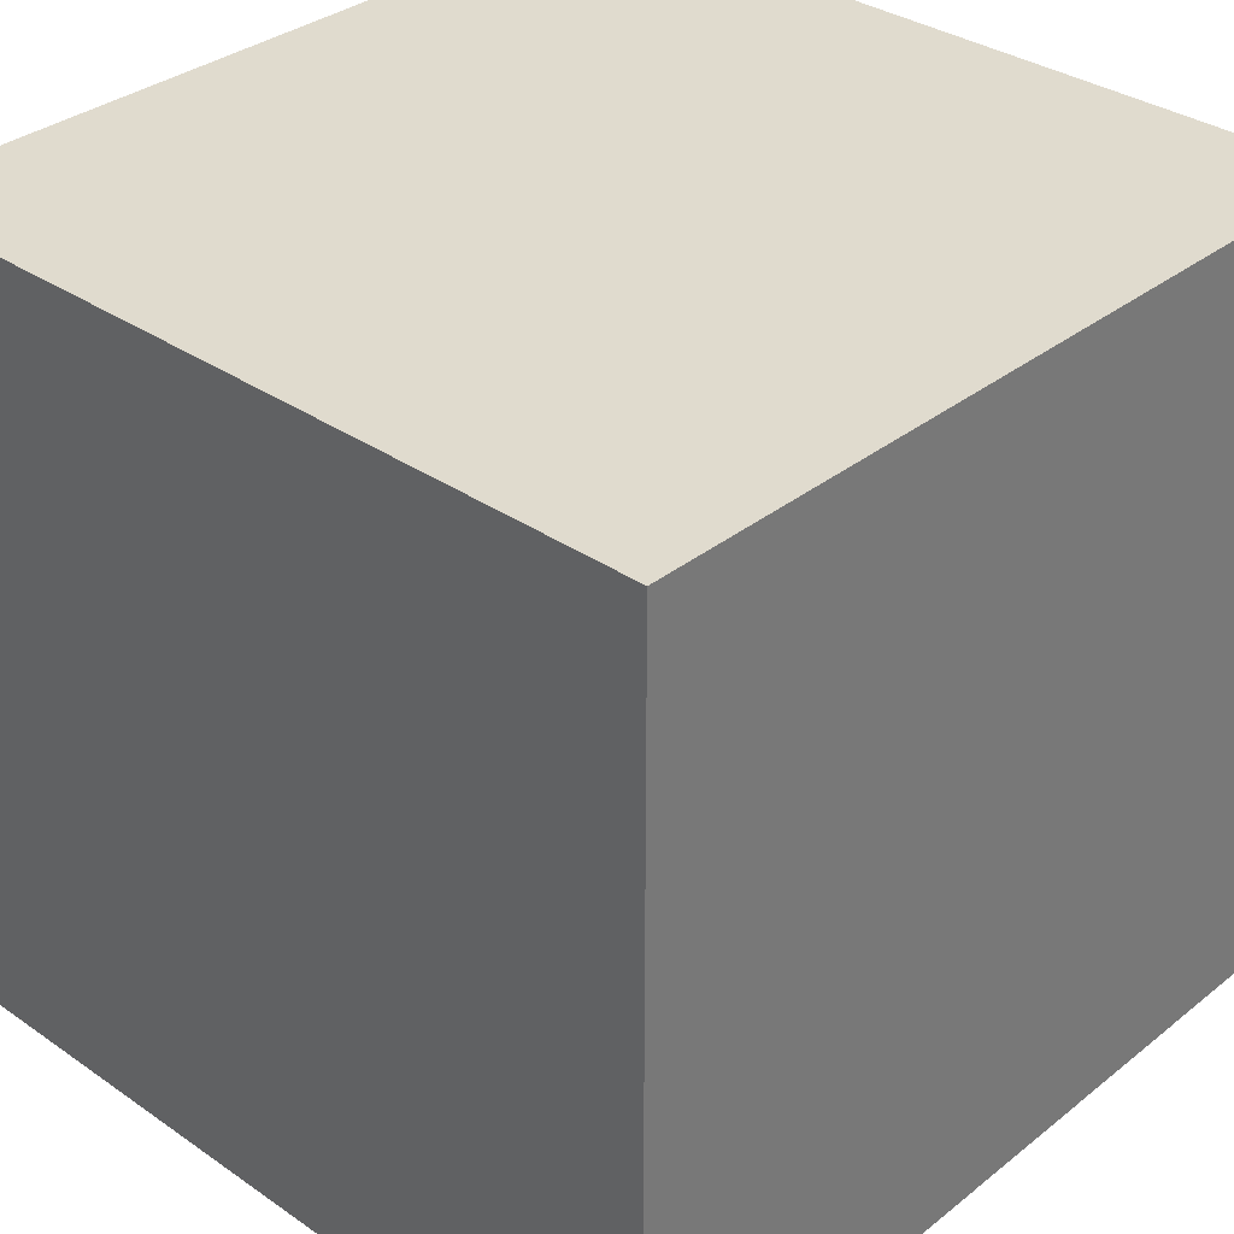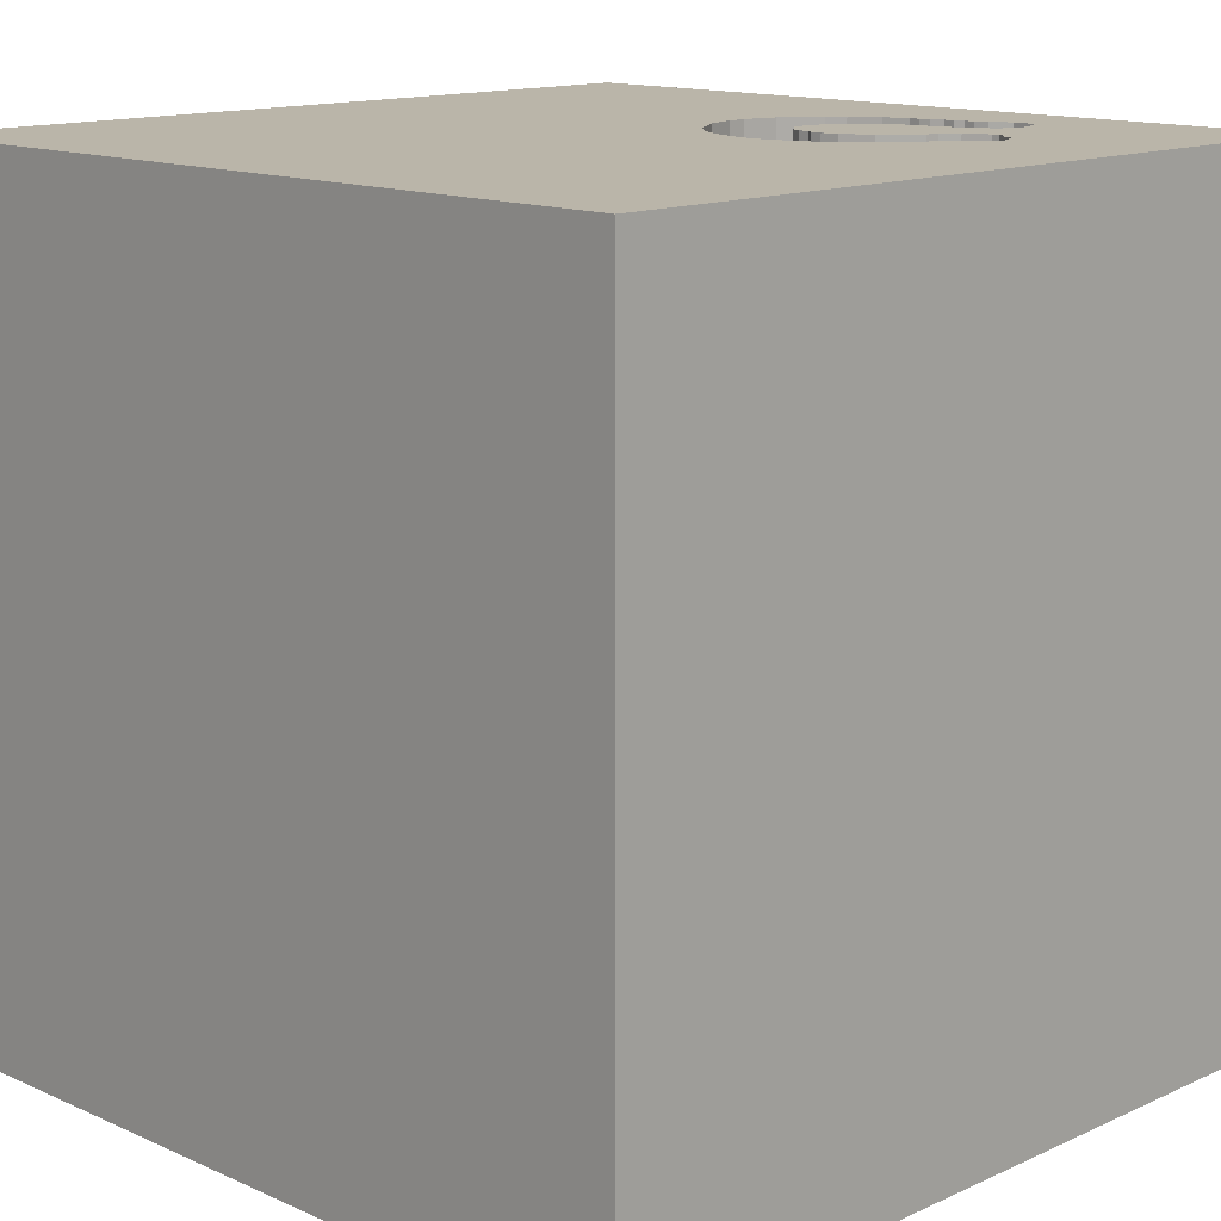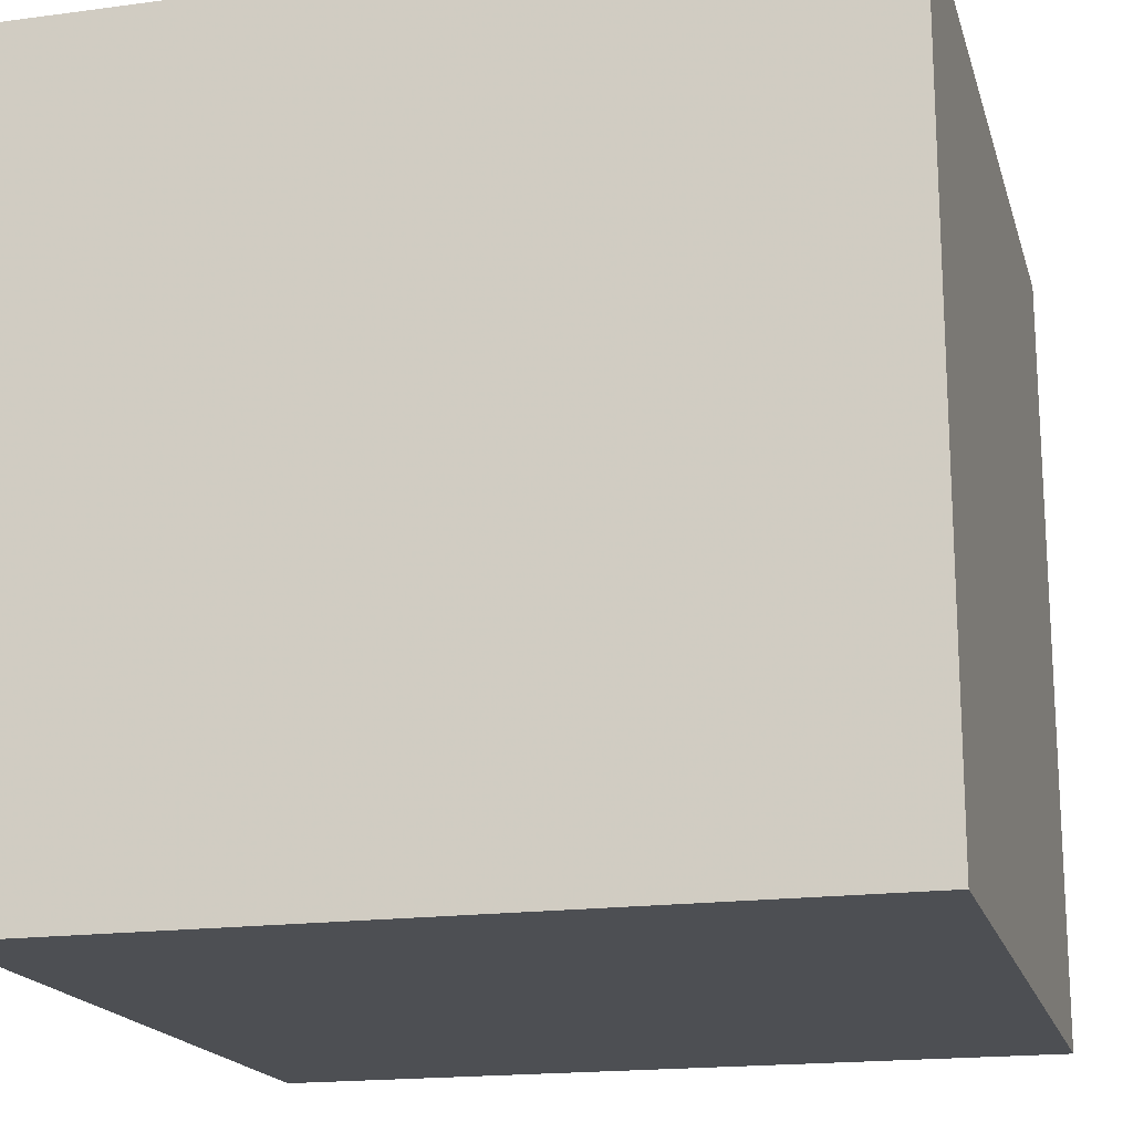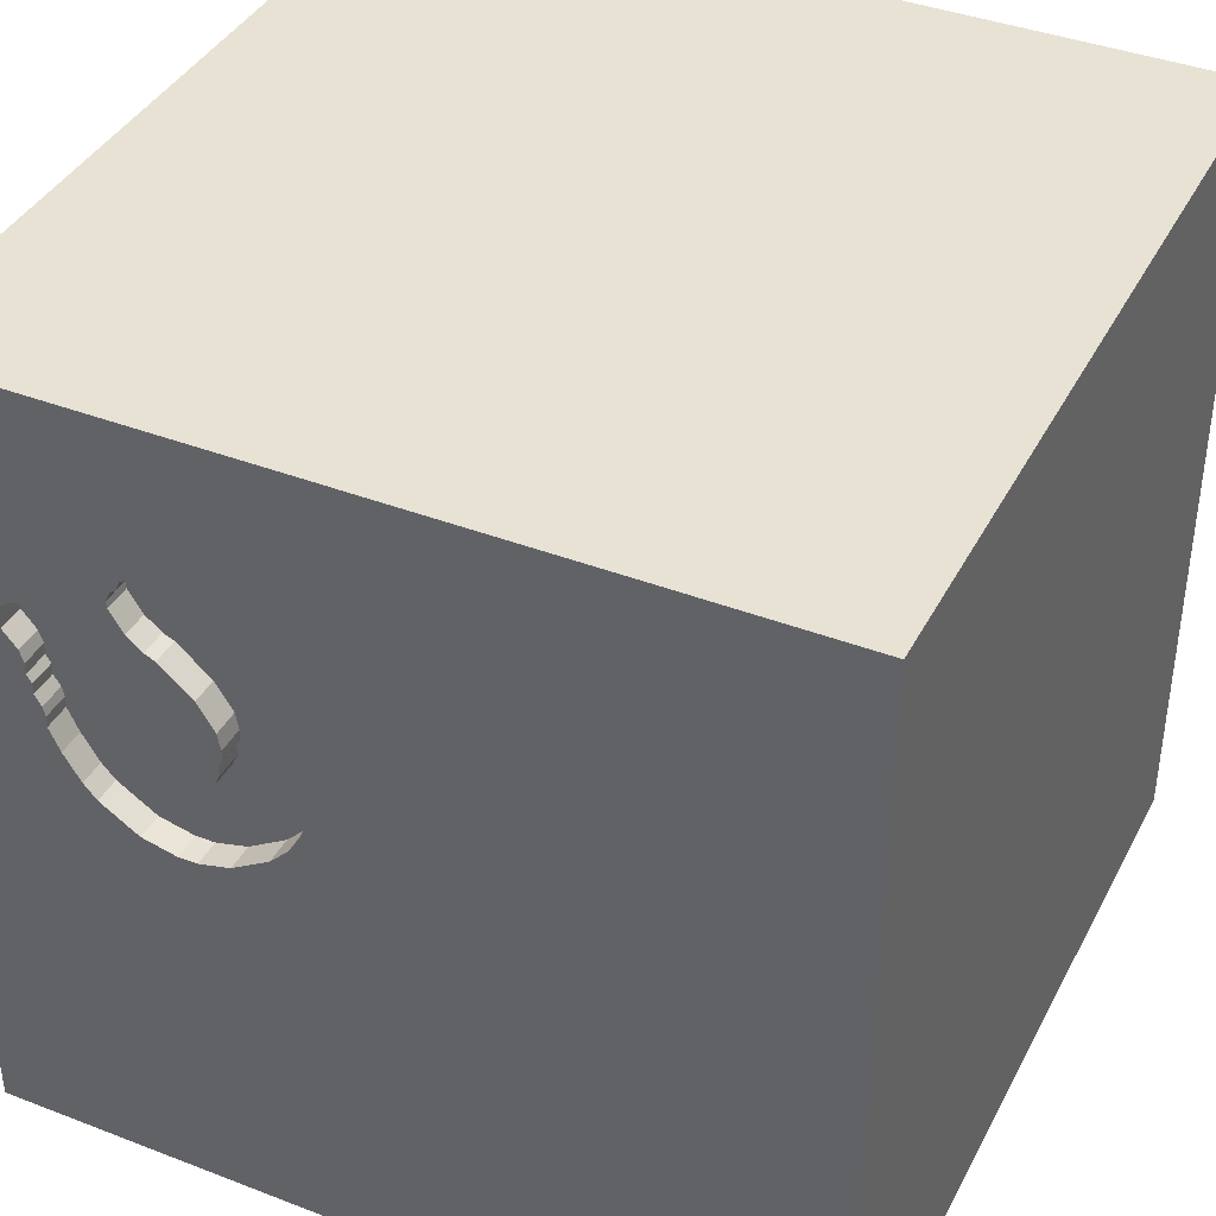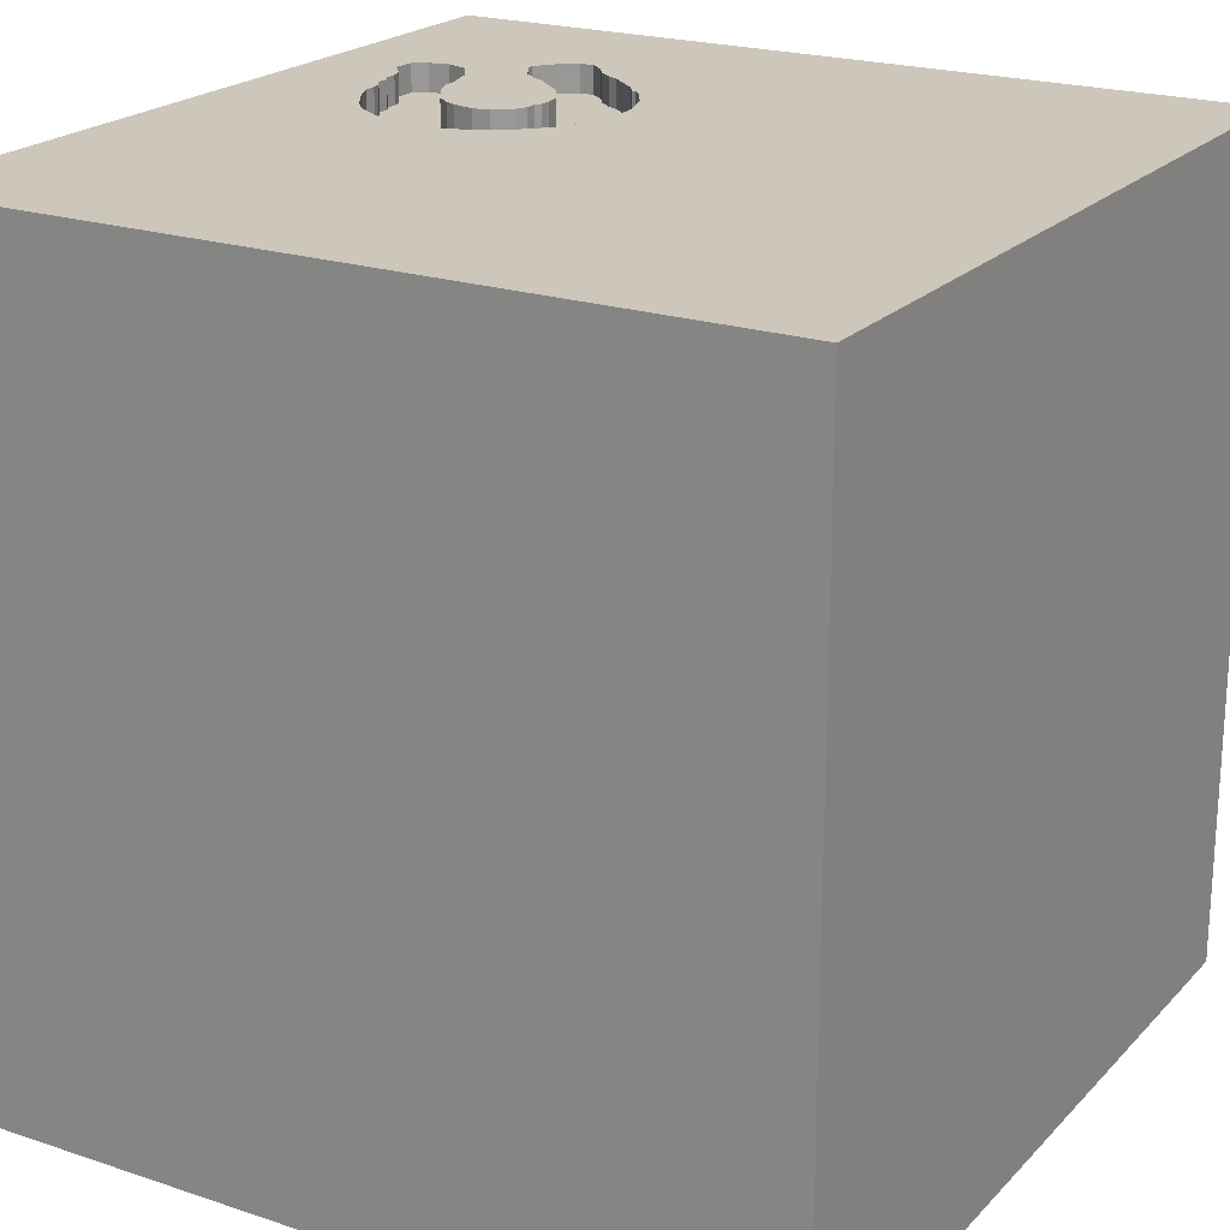
<metadata>
{"format":"obj","ext":"obj","renderer":"f3d","projection":"perspective","resolution":1024,"background":"white","views":[{"elev":33.7,"azim":43.1,"up":"+Z"},{"elev":13.7,"azim":-45.3,"up":"+Y"},{"elev":-18.0,"azim":-75.4,"up":"+Z"},{"elev":39.7,"azim":-154.5,"up":"+Z"},{"elev":21.4,"azim":-149.4,"up":"+Y"}]}
</metadata>
<code>
o horseshoe_140
v 0.4929 1.5 0.4231
v 0.4929 1.4 0.4231
v 0.9994 1.5 0.7183
v 0.3658 1.4 0.04231
v 0.2113 1.5 0.4484
v 0.2113 1.4 0.4484
v 1.094 1.5 0.2814
v 1.094 1.4 0.2814
v 1.056 1.5 0.1971
v 0.8234 1.5 0.827
v 0.8246 1.5 0.841
v 1.155 1.5 0.7301
v 1.155 1.4 0.7301
v 0.9994 1.4 0.7183
v 0.7193 1.5 0.7022
v 0.7192 1.4 0.7022
v -1.042 -1.042 -1.5
v -0.9147 0.8724 -1.5
v -0.5859 -0.1823 1.5
v -0.8073 -1.5 1.198
v -0.9635 -1.5 -0.4753
v -0.8333 -1.5 -1.198
v -0.8333 -1.5 1.5
v -0.6771 1.5 1.042
v -0.8333 1.5 1.5
v -0.8333 -0.9115 1.5
v 0.8084 1.5 0.8903
v 0.8084 1.4 0.8903
v 0.7381 1.5 0.9607
v 0.589 1.5 0.2287
v 0.589 1.4 0.2287
v 0.6187 1.5 -0.07328
v 0.6187 1.4 -0.07328
v 0.3447 1.5 0.6971
v 1.093 1.5 0.3228
v 0.3088 1.5 0.6719
v 0.914 1.5 0.5144
v 0.914 1.4 0.5144
v 1.12 1.5 0.7385
v 0.2381 1.5 0.2293
v 0.2381 1.4 0.2293
v 0.9154 1.5 0.473
v 0.9154 1.4 0.473
v 0.2604 -1.172 1.5
v 0.7487 0.3125 -1.5
v 0.4167 0.1562 1.5
v 0.3255 1.074 1.5
v 0.7715 -0.4622 -1.5
v 0.2083 -0.4557 1.5
v 0.5143 -1.5 -0.6641
v 0.2083 -1.5 0.5469
v 0.4687 -1.5 -0
v 0.3906 -1.5 1.198
v -0.1562 -1.5 -1.5
v 0.4167 -1.5 -1.25
v 0.1302 -1.5 1.5
v 0.7031 0.5729 1.5
v 0.1953 1.152 -1.5
v 0.5078 1.5 -0.7227
v 0.3906 1.5 1.237
v 0.2997 1.5 0.1102
v -0.1302 1.5 -1.5
v 0.1562 1.5 1.5
v 0.3767 1.5 0.7381
v -0.1432 -0.931 -1.5
v 0.7478 1.5 0.726
v 0.5093 1.5 0.3185
v 0.9494 1.5 0.0467
v 0.8165 1.5 0.2909
v 1.145 1.5 0.5246
v -0.1888 0.3906 -1.5
v -0.2083 0.4427 1.5
v -0.05208 -0 1.5
v -0.1042 1.068 1.5
v -0.2083 -1.5 -0.8333
v 0 -1.5 -0.1823
v -0.2604 -1.5 1.12
v -0.2083 -1.5 -1.25
v 1.085 1.5 0.7468
v 1.085 1.4 0.7468
v 0.7916 1.5 0.2725
v 0.2484 1.5 0.5741
v 0.2484 1.4 0.5741
v 1.056 1.4 0.1971
v 0.7716 1.4 0.94
v 1.042 0.07812 1.5
v 1.068 1.113 -1.5
v 1.016 -0.4557 1.5
v 1.042 -1.5 0.4297
v 1.068 -1.5 -0.1302
v 1.5 -1.5 1.5
v 1.224 0.625 1.5
v 1.302 1.5 0.1107
v 1.5 1.5 1.5
v 1.142 1.5 0.7333
v 1.5 1.5 -1.5
v 0.9955 1.5 0.09935
v 1.155 1.5 0.5547
v 0.4883 1.5 0.8313
v 0.4883 1.4 0.8313
v 0.2997 1.4 0.1102
v 0.8257 1.5 0.8526
v 0.8257 1.4 0.8526
v 1.142 1.5 0.4681
v 1.142 1.4 0.4681
v 0.775 1.5 0.7488
v 0.775 1.4 0.7488
v 0.6059 1.5 0.9343
v 0.6857 1.5 -0.07413
v 1.093 1.4 0.3228
v 0.5093 1.4 0.3185
v 0.3658 1.5 0.04231
v -0.5599 1.016 1.5
v -0.4557 -1.5 -0.2083
v -0.3646 1.5 0.2083
v -0.3906 1.5 -0.7357
v -1.5 -0.8333 -1.042
v -1.5 -0.5599 1.25
v -1.5 -0.8333 -1.5
v -1.5 0.1823 0.4818
v -1.5 0.625 -0.07812
v -1.5 0.625 1.224
v -1.5 0.1823 -0.4818
v -1.5 0.1562 -1.5
v -1.5 -0.1562 1.5
v -1.5 0.2214 -1.172
v -1.5 -0.05208 -0
v -1.5 0.02604 1.094
v -1.5 1.224 0.5729
v -1.5 1.25 -0.2083
v -1.5 1.5 1.5
v -1.5 1.5 -1.5
v -1.5 -0.5208 0.4427
v -1.5 -0.5469 -0.2083
v -1.5 -1.5 -0.8333
v -1.5 -1.5 0.1302
v -1.5 -1.5 1.5
v -1.5 -1.5 -1.5
v -1.5 0.8333 1.5
v -1.5 1.5 -0.8333
v -1.5 1.5 0.1562
v -1.5 -1.12 0.2604
v -1.5 -1.263 -0.3646
v -1.5 -1.12 0.8073
v -1.5 -0.4167 -1.042
v -1.5 0.7292 0.599
v -1.5 0.7812 -1.068
v 0.531 1.5 0.5285
v 1.037 1.5 0.731
v 0.2591 1.5 0.1758
v 0.3088 1.4 0.6719
v 1.141 1.5 0.5095
v 0.6771 -0.8333 1.5
v 0.8333 -1.5 -1.5
v 0.5266 1.5 0.2808
v 0.5028 1.5 -0.04223
v 0.8333 1.5 -1.5
v 0.5259 1.5 0.8486
v 0.7129 1.5 0.9763
v 0.945 1.5 0.6303
v 1.124 1.5 0.4388
v 1.124 1.4 0.4388
v 1.125 1.5 0.3973
v 1.125 1.4 0.3973
v 0.2082 1.5 0.3558
v 0.5266 1.4 0.2808
v 1.185 -1.022 1.5
v 1.354 -1.5 -0.625
v 1.5 -1.5 -1.5
v 1.204 1.5 0.6999
v 0.5079 1.5 0.3599
v 1.5 0.3646 0.8333
v 1.5 -0.2539 -0.2995
v 1.5 -0.1042 -1.5
v 1.5 -0.1107 -1.201
v 1.5 -0.1562 1.5
v 1.5 1.133 0.7617
v 1.5 -0.4769 1.061
v 1.5 -1.5 -0.8333
v 1.5 -1.5 0.1562
v 1.5 0.8333 1.5
v 1.5 1.5 -0.8333
v 1.5 1.5 0.1562
v 1.5 -1.12 -0.9505
v 1.5 -1.25 0.2214
v 1.5 1.09 -0.6803
v -1.12 -0.2083 -1.5
v -1.094 -1.5 0.2344
v -1.172 -1.5 0.6771
v -1.094 0.599 1.5
v -1.198 1.5 -0.7292
v -1.165 1.5 0.3223
v -1.224 -0.09115 1.5
v 0.7888 1.5 0.9024
v 0.7888 1.4 0.9024
v 0.6857 1.4 -0.07413
v 0.5259 1.4 0.8486
v 1.141 1.4 0.5095
v 0.6816 1.5 0.6849
v 0.6816 1.4 0.6849
v 1.101 1.5 0.3582
v -0.3646 -1.094 1.5
v -0.4948 -1.5 0.612
v 0.7668 1.5 0.2541
v 0.7668 1.4 0.2541
v 0.6059 1.4 0.9343
v 0.2591 1.4 0.1758
v 0.5079 1.4 0.3599
v 0.5028 1.4 -0.04223
v 0.817 1.5 0.8715
v 0.9375 -1.5 -0.9896
v 0.8854 -1.5 0.8333
v 0.7476 1.5 0.2453
v 0.7291 1.5 0.2368
v 0.4944 1.5 0.3817
v 0.9494 1.4 0.0467
v 1.207 1.5 0.6171
v 1.207 1.4 0.6171
v 0.4944 1.4 0.3817
v 0.3767 1.4 0.7381
v 0.65 1.5 0.2181
v 0.65 1.4 0.2181
v 1.101 1.4 0.3582
v 0.8123 1.5 -0.0442
v 1.155 1.4 0.5547
v 0.8165 1.4 0.2909
v 0.8234 1.4 0.827
v 0.895 1.5 0.418
v 0.945 1.4 0.6303
v 0.6617 1.5 0.9809
v 0.8123 1.4 -0.0442
v 0.5036 1.5 0.4841
v 0.5036 1.4 0.4841
v 0.9954 1.4 0.09935
v 0.5639 1.5 0.5819
v 0.895 1.4 0.418
v 1.205 1.5 0.663
v 0.2082 1.4 0.3558
v 0.3367 1.5 0.6952
v 0.3367 1.4 0.6952
v 0.6617 1.4 0.9809
v 0.6166 1.5 0.2239
v 0.7716 1.5 0.94
v 0.5071 1.5 0.8399
v 0.7291 1.4 0.2368
v 0.5817 1.5 0.8952
v 0.5817 1.4 0.8952
v 0.5639 1.4 0.5819
v 0.3525 1.5 0.699
v 0.3525 1.4 0.699
v 0.7129 1.4 0.9763
v 1.204 1.4 0.6999
f 23 26 137
f 125 118 137
f 137 20 23
f 118 144 137
f 144 136 137
f 136 189 137
f 23 202 26
f 137 193 125
f 56 202 23
f 144 142 136
f 189 20 137
f 20 56 23
f 136 188 189
f 20 77 56
f 26 193 137
f 125 128 118
f 56 44 202
f 189 203 20
f 118 133 144
f 144 133 142
f 142 143 136
f 188 203 189
f 203 77 20
f 77 53 56
f 125 122 128
f 202 19 26
f 26 19 193
f 139 122 125
f 128 133 118
f 143 135 136
f 136 21 188
f 193 139 125
f 128 120 133
f 133 134 142
f 135 21 136
f 193 190 139
f 203 51 77
f 91 44 56
f 44 49 202
f 49 19 202
f 21 114 188
f 114 203 188
f 53 91 56
f 91 167 44
f 19 190 193
f 134 143 142
f 135 138 21
f 122 146 128
f 133 127 134
f 143 138 135
f 51 53 77
f 146 120 128
f 120 127 133
f 203 76 51
f 167 153 44
f 153 49 44
f 49 73 19
f 139 131 122
f 114 76 203
f 19 72 190
f 190 131 139
f 134 117 143
f 117 138 143
f 53 212 91
f 73 72 19
f 51 212 53
f 138 22 21
f 72 113 190
f 113 131 190
f 122 129 146
f 120 121 127
f 127 123 134
f 134 145 117
f 153 88 49
f 49 46 73
f 131 129 122
f 21 75 114
f 76 52 51
f 51 89 212
f 22 75 21
f 167 88 153
f 72 74 113
f 146 121 120
f 121 123 127
f 123 145 134
f 117 119 138
f 17 138 119
f 88 46 49
f 46 72 73
f 24 131 25
f 75 76 114
f 52 89 51
f 88 86 46
f 22 78 75
f 76 50 52
f 212 89 91
f 131 141 129
f 123 126 145
f 91 176 167
f 46 57 72
f 24 141 131
f 129 121 146
f 145 119 117
f 138 54 22
f 52 90 89
f 89 180 91
f 178 176 91
f 176 88 167
f 113 25 131
f 192 141 24
f 129 130 121
f 187 17 119
f 17 54 138
f 54 78 22
f 75 50 76
f 178 91 185
f 86 57 46
f 72 47 74
f 115 192 24
f 65 17 187
f 65 54 17
f 185 91 180
f 57 47 72
f 121 147 123
f 145 124 119
f 50 90 52
f 113 63 25
f 141 130 129
f 147 126 123
f 126 124 145
f 187 119 124
f 176 86 88
f 74 63 113
f 24 25 63
f 71 65 187
f 78 50 75
f 90 180 89
f 60 24 63
f 130 147 121
f 78 55 50
f 173 178 185
f 173 172 178
f 86 92 57
f 5 115 24
f 50 211 90
f 47 63 74
f 116 115 61
f 116 192 115
f 191 141 192
f 130 132 147
f 18 187 124
f 18 71 187
f 54 55 78
f 55 211 50
f 172 176 178
f 92 94 57
f 5 24 82
f 115 5 165
f 59 116 61
f 116 191 192
f 45 65 71
f 184 185 180
f 176 92 86
f 94 47 57
f 64 24 60
f 24 64 36
f 36 82 24
f 115 165 40
f 150 61 115
f 115 40 150
f 59 61 112
f 141 140 130
f 45 48 65
f 211 168 90
f 168 180 90
f 173 185 184
f 186 172 173
f 176 181 92
f 64 60 99
f 64 34 239
f 64 239 36
f 191 140 141
f 140 132 130
f 147 124 126
f 54 154 55
f 168 179 180
f 172 181 176
f 60 108 158
f 158 244 99
f 60 158 99
f 64 249 34
f 59 112 156
f 58 45 71
f 65 154 54
f 154 211 55
f 184 180 179
f 230 108 60
f 60 159 230
f 108 246 158
f 32 109 59
f 59 156 32
f 169 154 65
f 211 169 168
f 175 186 173
f 186 177 172
f 181 94 92
f 94 63 47
f 60 29 159
f 147 132 124
f 87 45 58
f 48 169 65
f 169 179 168
f 94 60 63
f 60 94 243
f 243 29 60
f 59 109 224
f 18 124 132
f 58 71 18
f 94 3 11
f 94 11 102
f 27 194 243
f 94 102 210
f 94 210 27
f 27 243 94
f 154 169 211
f 177 181 172
f 94 95 39
f 149 3 94
f 94 39 79
f 94 79 149
f 3 66 106
f 10 11 3
f 3 106 10
f 68 93 224
f 93 59 224
f 160 37 66
f 66 3 160
f 97 93 68
f 96 59 93
f 175 173 184
f 94 170 12
f 12 95 94
f 15 66 37
f 191 132 140
f 177 94 181
f 170 93 237
f 37 42 228
f 15 37 228
f 15 235 199
f 93 97 9
f 93 9 7
f 7 35 93
f 157 59 96
f 62 116 59
f 132 191 116
f 62 58 18
f 157 87 58
f 184 179 169
f 183 177 186
f 183 170 94
f 183 93 170
f 217 237 93
f 70 98 217
f 93 70 217
f 228 69 213
f 213 15 228
f 235 15 148
f 201 93 35
f 182 96 93
f 157 62 59
f 62 132 116
f 62 18 132
f 157 58 62
f 96 87 157
f 96 45 87
f 174 48 45
f 174 175 184
f 96 186 175
f 96 182 186
f 182 183 186
f 183 94 177
f 81 204 213
f 213 69 81
f 148 15 213
f 182 93 183
f 163 161 104
f 104 152 70
f 93 201 163
f 104 70 93
f 93 163 104
f 96 174 45
f 174 169 48
f 174 184 169
f 96 175 174
f 148 213 155
f 155 213 214
f 214 221 242
f 242 155 214
f 148 155 67
f 1 232 148
f 148 67 171
f 171 215 1
f 171 1 148
f 155 242 30
f 6 83 2
f 83 6 82
f 238 6 2
f 83 233 2
f 5 82 6
f 6 238 5
f 2 219 238
f 233 83 151
f 2 233 1
f 82 36 151
f 151 83 82
f 165 5 238
f 219 2 215
f 238 219 41
f 250 233 151
f 232 1 233
f 1 215 2
f 238 41 165
f 111 41 219
f 248 233 250
f 250 151 240
f 233 248 148
f 148 232 233
f 36 239 240
f 240 151 36
f 40 165 41
f 215 171 208
f 208 219 215
f 111 207 41
f 219 208 111
f 250 220 248
f 34 249 250
f 250 240 34
f 235 148 248
f 240 239 34
f 150 40 41
f 41 207 150
f 111 166 207
f 111 208 171
f 171 67 111
f 220 250 64
f 100 248 220
f 249 64 250
f 248 200 235
f 166 111 155
f 207 166 101
f 67 155 111
f 64 99 220
f 248 100 200
f 100 220 99
f 199 235 200
f 61 150 207
f 207 101 61
f 155 30 166
f 4 101 166
f 100 197 200
f 99 244 100
f 15 199 200
f 200 16 15
f 31 166 30
f 101 4 61
f 4 166 31
f 197 100 244
f 244 158 197
f 200 197 247
f 247 16 200
f 31 30 242
f 112 61 4
f 4 31 209
f 247 197 158
f 158 246 247
f 16 107 66
f 66 15 16
f 16 247 107
f 242 221 222
f 222 31 242
f 4 209 112
f 31 222 209
f 246 108 247
f 107 106 66
f 247 195 107
f 221 214 222
f 156 112 209
f 33 209 222
f 206 247 108
f 10 106 107
f 107 227 10
f 195 247 206
f 195 227 107
f 245 222 214
f 209 33 156
f 196 33 222
f 108 230 206
f 251 195 206
f 195 103 227
f 245 231 222
f 214 213 245
f 32 156 33
f 109 32 33
f 33 196 109
f 196 222 231
f 241 206 230
f 11 10 227
f 227 103 11
f 85 195 251
f 251 206 241
f 103 195 28
f 231 245 216
f 213 204 205
f 205 245 213
f 196 231 109
f 230 159 241
f 103 102 11
f 243 194 195
f 195 85 243
f 29 243 85
f 85 251 29
f 251 241 159
f 210 102 103
f 103 28 210
f 28 195 27
f 231 216 224
f 216 245 205
f 204 81 205
f 224 109 231
f 194 27 195
f 251 159 29
f 27 210 28
f 68 224 216
f 216 205 234
f 81 69 226
f 226 205 81
f 216 234 68
f 205 226 234
f 69 228 226
f 97 68 234
f 234 226 84
f 236 226 228
f 234 84 97
f 84 226 236
f 9 97 84
f 236 8 84
f 228 42 43
f 43 236 228
f 84 8 9
f 236 110 8
f 43 223 236
f 42 37 43
f 7 9 8
f 223 110 236
f 35 7 8
f 8 110 35
f 162 223 43
f 38 43 37
f 110 223 35
f 162 164 223
f 162 43 38
f 37 160 38
f 201 35 223
f 164 162 163
f 223 164 201
f 162 38 198
f 229 38 160
f 161 163 162
f 163 201 164
f 198 105 162
f 38 229 198
f 160 3 229
f 104 161 162
f 162 105 104
f 152 104 105
f 105 198 152
f 198 229 225
f 14 229 3
f 198 225 70
f 70 152 198
f 225 229 14
f 14 3 149
f 98 70 225
f 80 225 14
f 149 79 80
f 80 14 149
f 225 218 98
f 13 225 80
f 79 39 80
f 217 98 218
f 225 13 218
f 13 80 39
f 13 39 95
f 95 12 13
f 237 217 218
f 218 252 237
f 13 252 218
f 12 170 13
f 252 170 237
f 252 13 170

</code>
